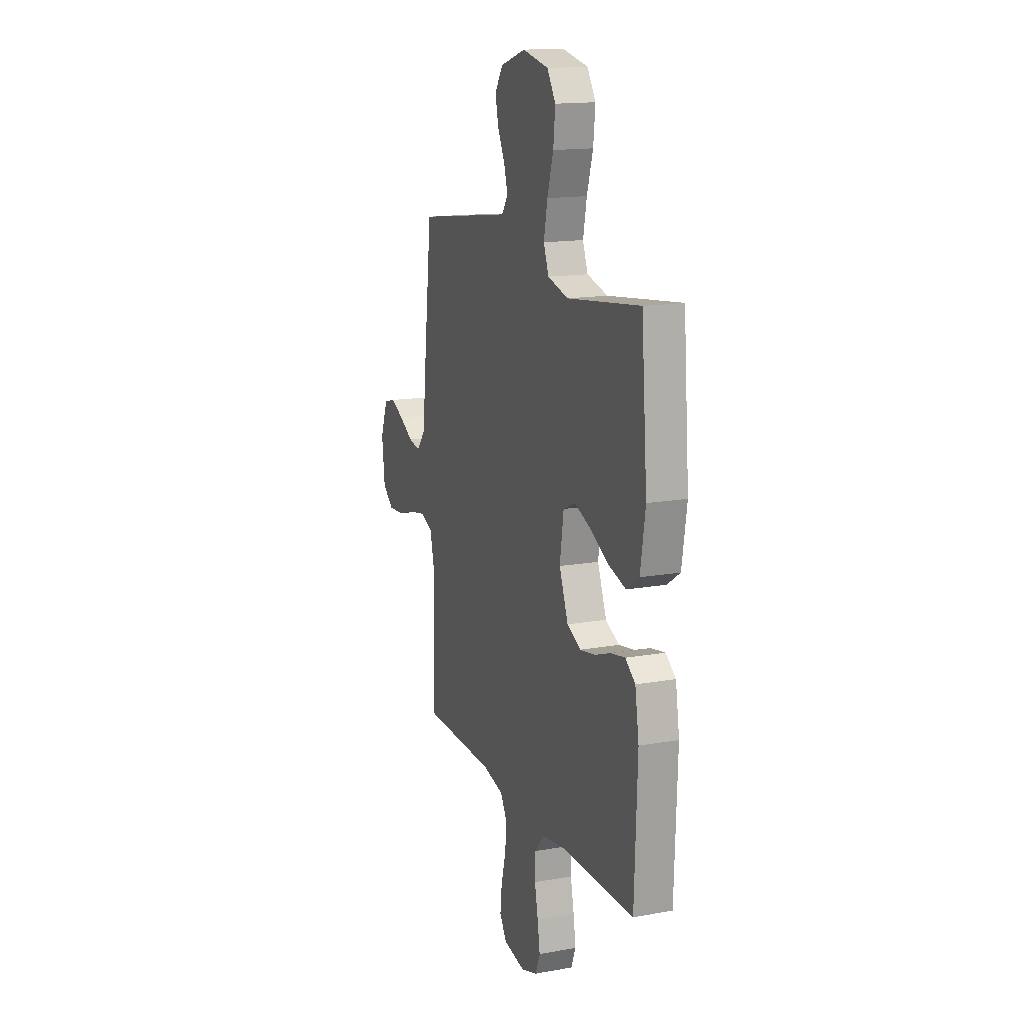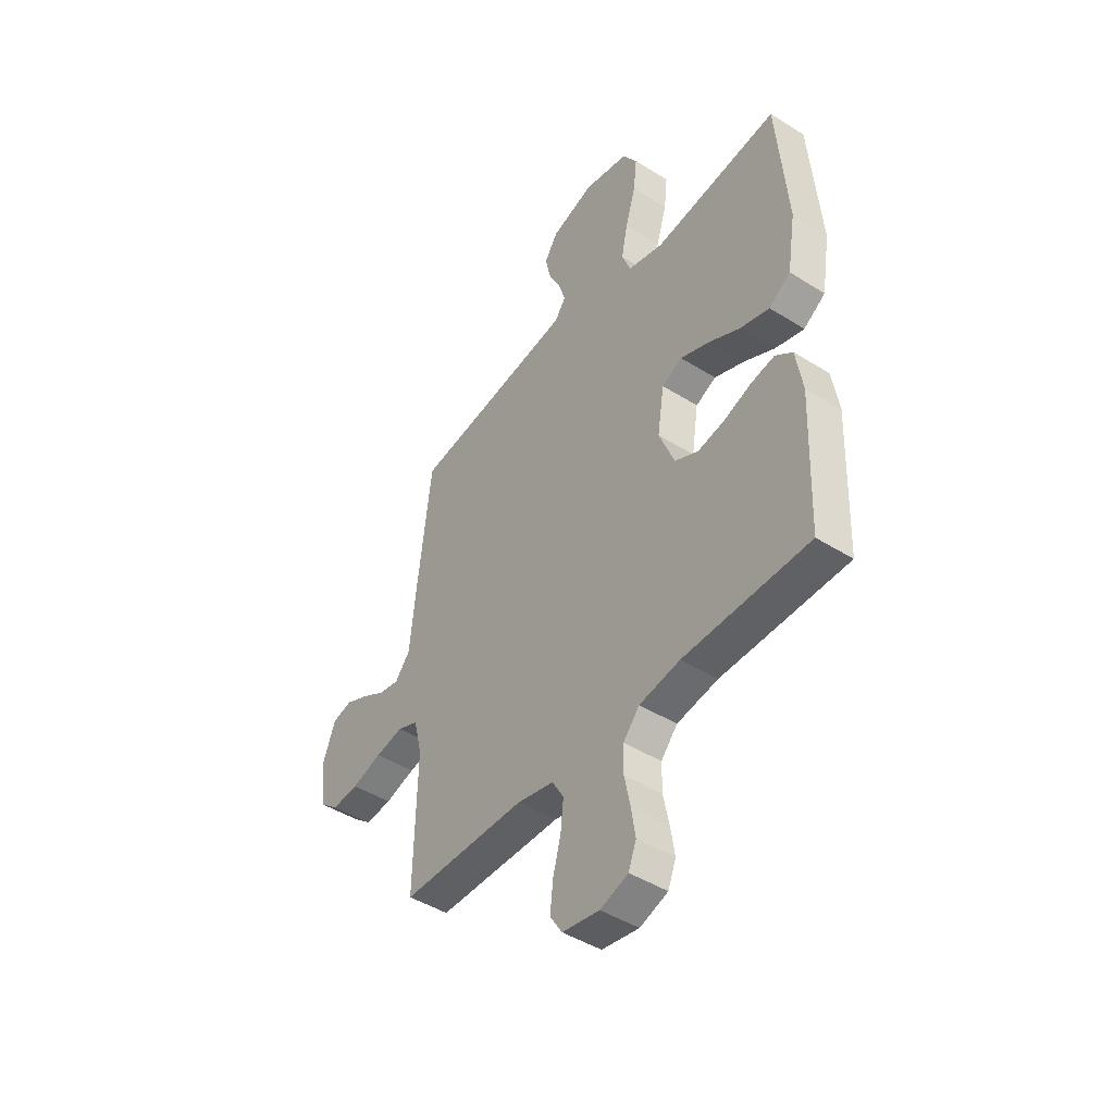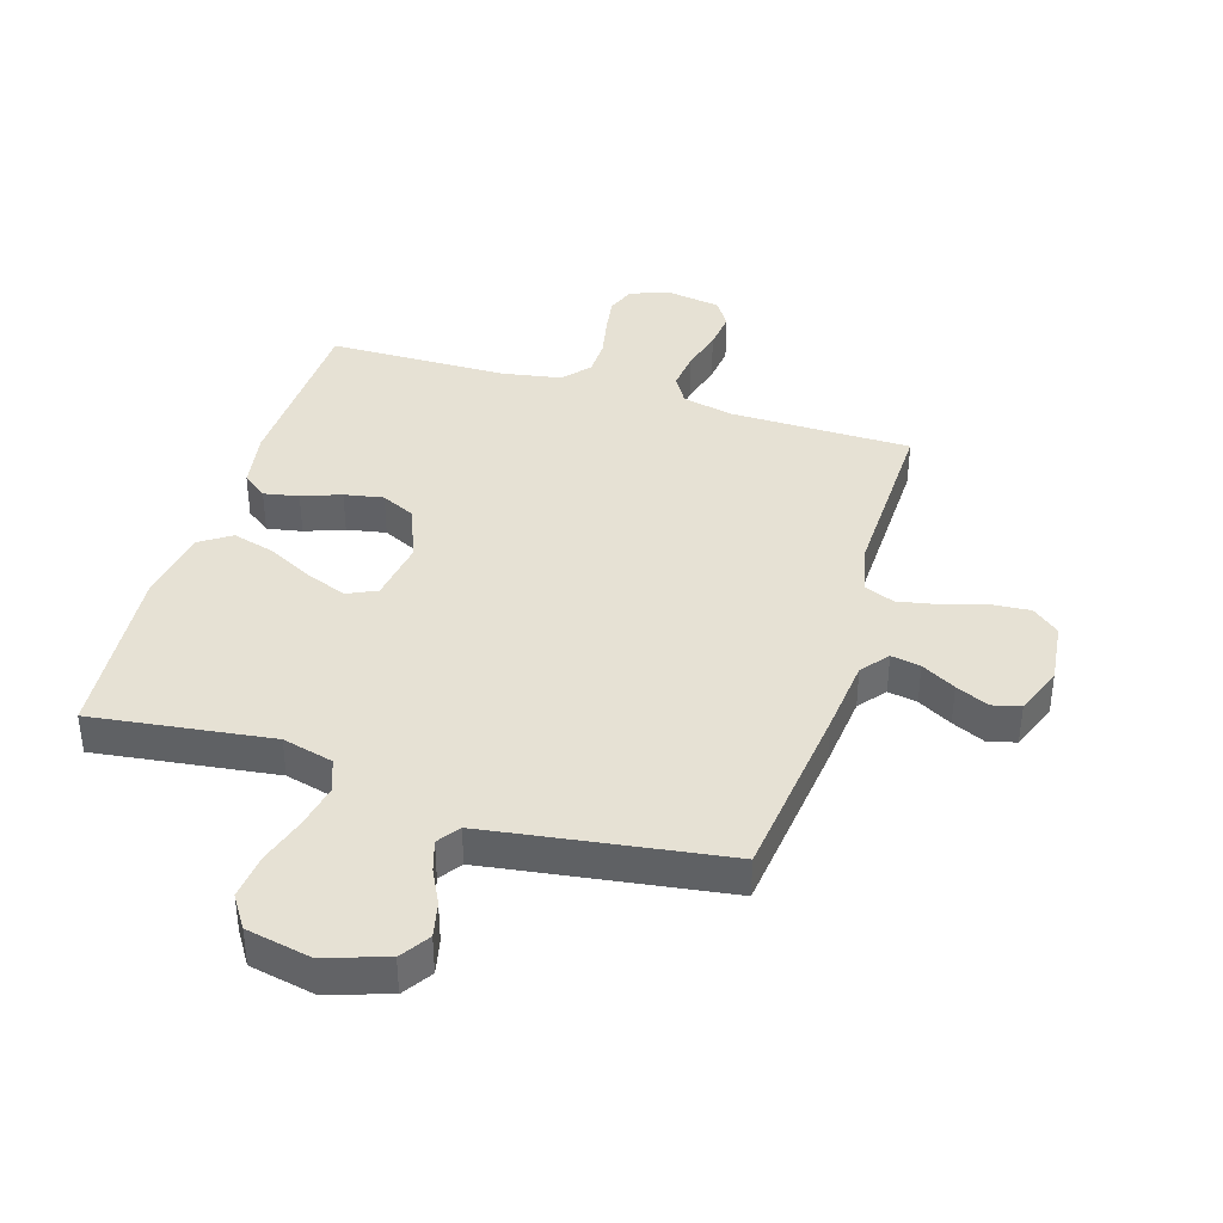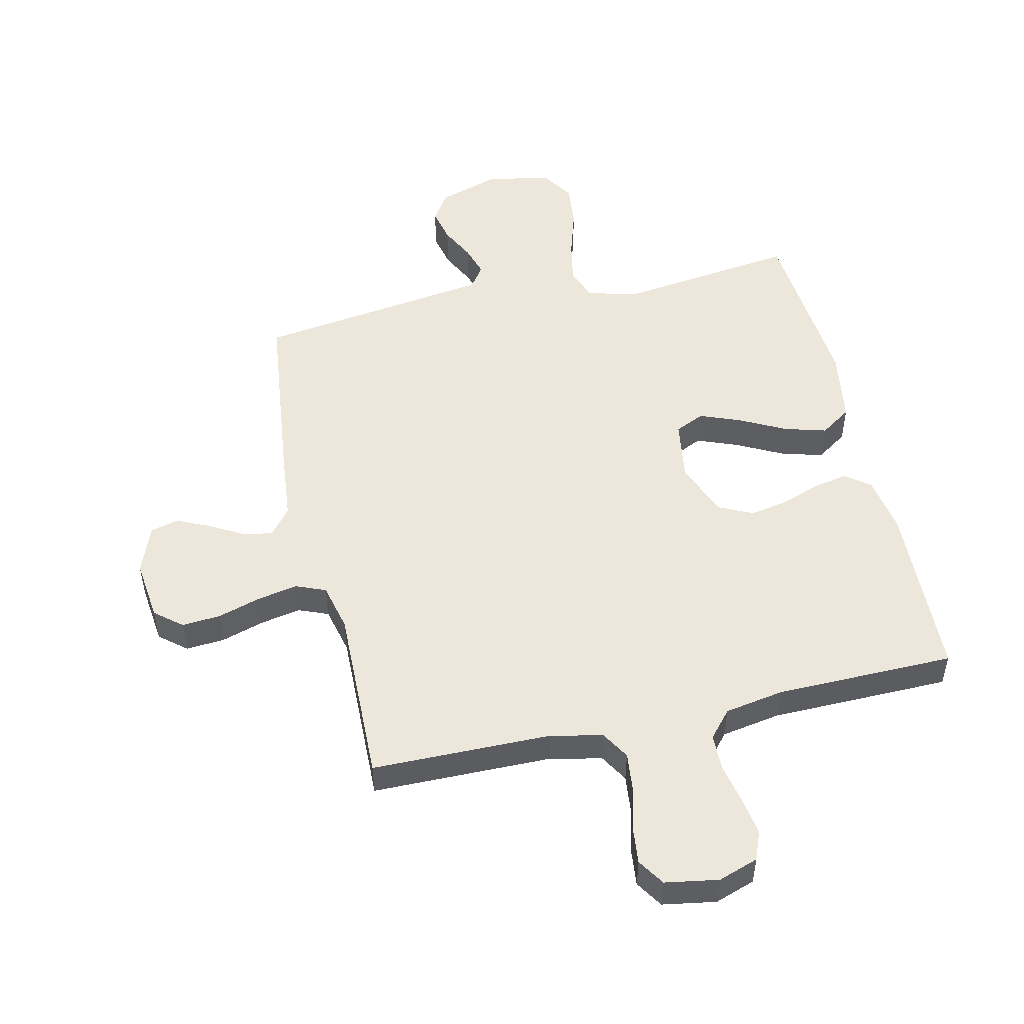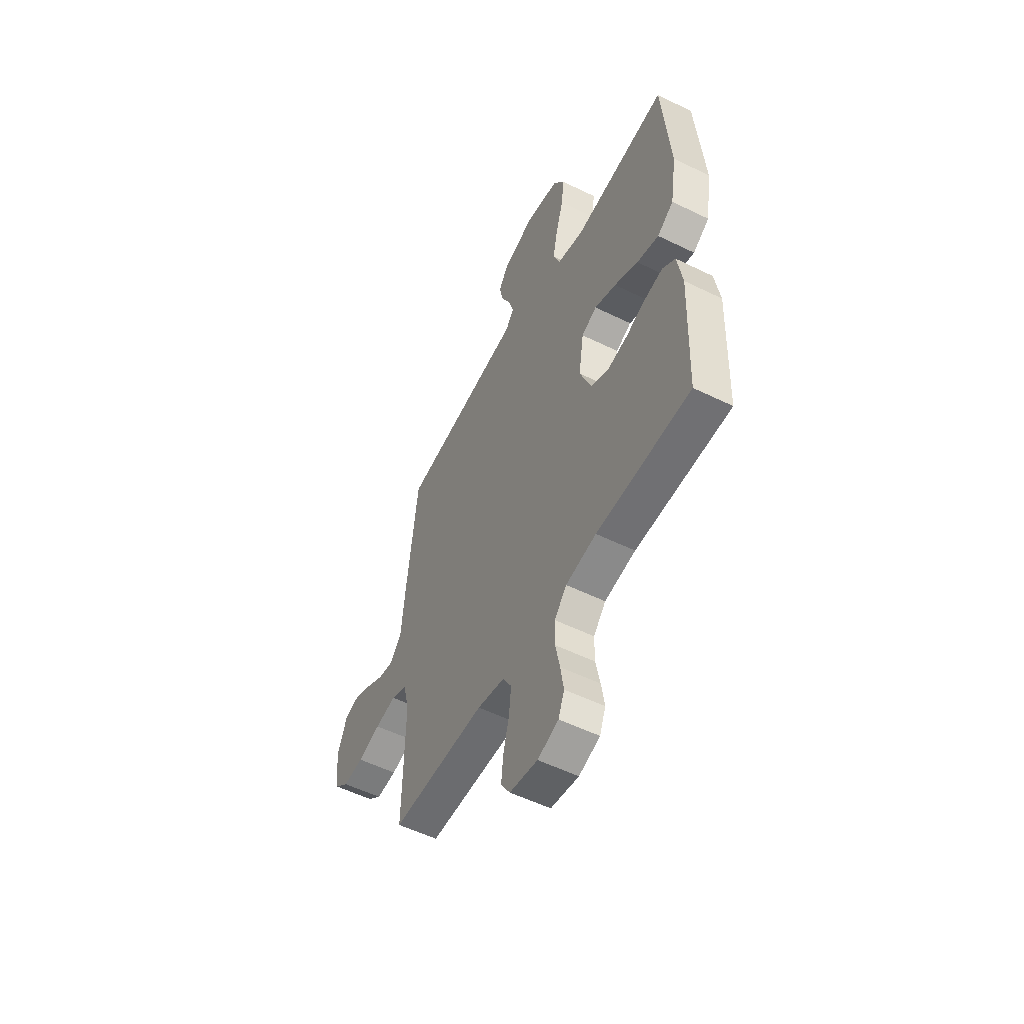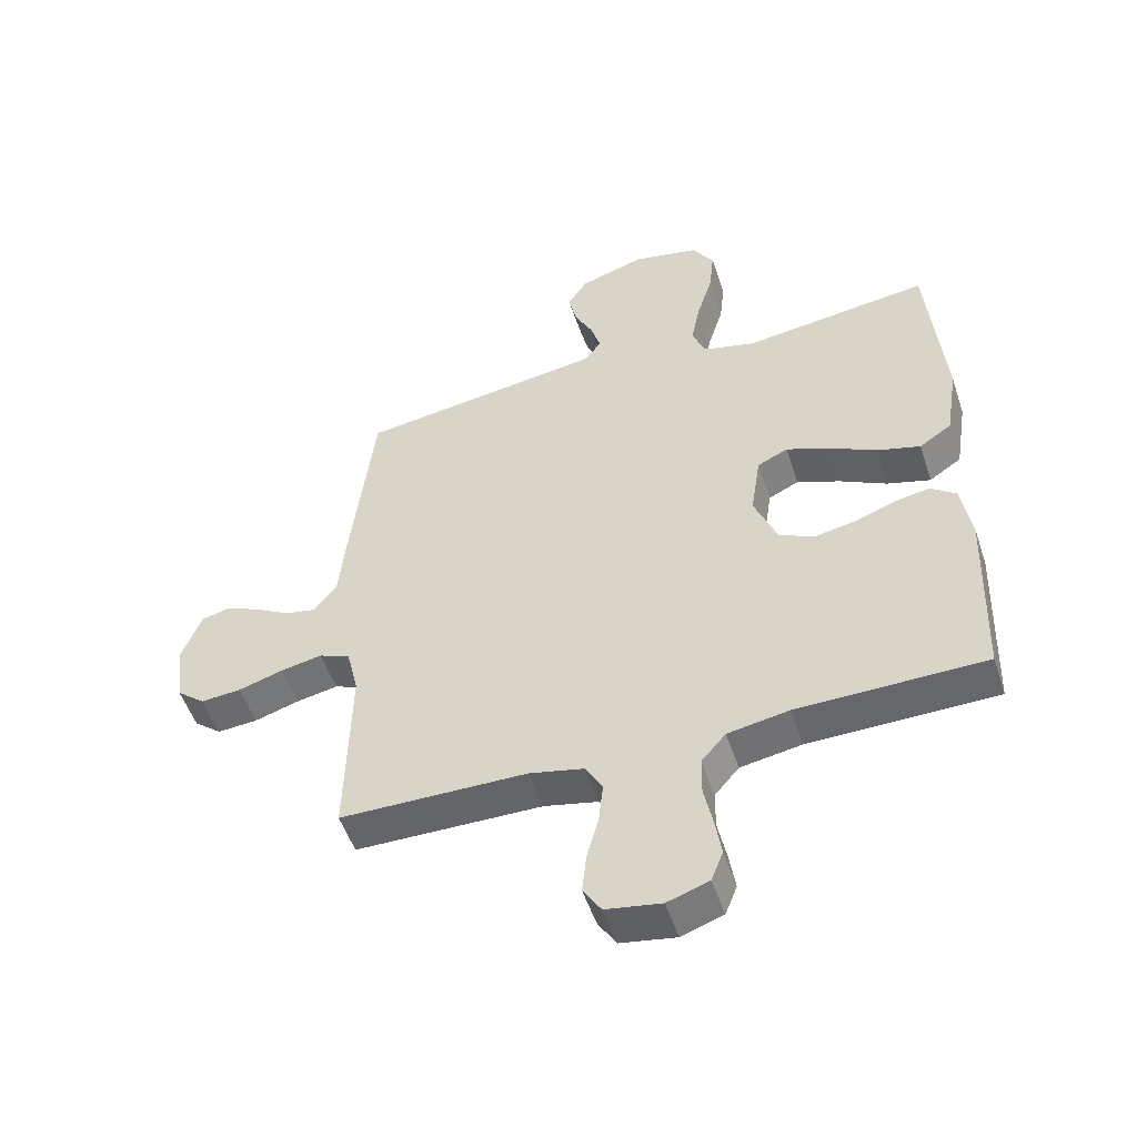
<metadata>
{"format":"obj","ext":"obj","renderer":"f3d","projection":"perspective","resolution":1024,"background":"white","views":[{"elev":15.5,"azim":-110.6,"up":"+Z"},{"elev":-45.0,"azim":-126.1,"up":"+Z"},{"elev":39.1,"azim":17.1,"up":"+Y"},{"elev":50.8,"azim":167.2,"up":"+Y"},{"elev":-54.3,"azim":-117.5,"up":"+Z"},{"elev":-51.8,"azim":-161.8,"up":"+Z"}]}
</metadata>
<code>
v -0.5 0.07 0.5
v -0.2 0.07 0.461
v -0.115 0.07 0.483
v -0.094 0.07 0.537
v -0.109 0.07 0.612
v -0.134 0.07 0.693
v -0.142 0.07 0.768
v -0.107 0.07 0.822
v 0 0.07 0.844
v 0.104 0.07 0.811
v 0.136 0.07 0.762
v 0.123 0.07 0.704
v 0.094 0.07 0.646
v 0.078 0.07 0.594
v 0.104 0.07 0.557
v 0.2 0.07 0.543
v 0.5 0.07 0.5
v 0.535 0.07 0.2
v 0.548 0.07 0.072
v 0.584 0.07 0.027
v 0.633 0.07 0.036
v 0.69 0.07 0.068
v 0.745 0.07 0.093
v 0.792 0.07 0.081
v 0.823 0.07 0
v 0.811 0.07 -0.103
v 0.766 0.07 -0.14
v 0.701 0.07 -0.135
v 0.629 0.07 -0.113
v 0.562 0.07 -0.1
v 0.512 0.07 -0.12
v 0.493 0.07 -0.2
v 0.5 0.07 -0.5
v 0.2 0.07 -0.503
v 0.113 0.07 -0.522
v 0.085 0.07 -0.569
v 0.092 0.07 -0.634
v 0.111 0.07 -0.705
v 0.118 0.07 -0.769
v 0.089 0.07 -0.814
v 0 0.07 -0.829
v -0.067 0.07 -0.806
v -0.086 0.07 -0.758
v -0.076 0.07 -0.695
v -0.062 0.07 -0.627
v -0.063 0.07 -0.566
v -0.102 0.07 -0.521
v -0.2 0.07 -0.504
v -0.5 0.07 -0.5
v -0.511 0.07 -0.2
v -0.495 0.07 -0.103
v -0.454 0.07 -0.072
v -0.396 0.07 -0.083
v -0.331 0.07 -0.107
v -0.266 0.07 -0.119
v -0.21 0.07 -0.092
v -0.173 0.07 0
v -0.189 0.07 0.104
v -0.238 0.07 0.127
v -0.307 0.07 0.1
v -0.383 0.07 0.061
v -0.453 0.07 0.041
v -0.505 0.07 0.076
v -0.525 0.07 0.2
v -0.5 0 0.5
v -0.2 0 0.461
v -0.115 0 0.483
v -0.094 0 0.537
v -0.109 0 0.612
v -0.134 0 0.693
v -0.142 0 0.768
v -0.107 0 0.822
v 0 0 0.844
v 0.104 0 0.811
v 0.136 0 0.762
v 0.123 0 0.704
v 0.094 0 0.646
v 0.078 0 0.594
v 0.104 0 0.557
v 0.2 0 0.543
v 0.5 0 0.5
v 0.535 0 0.2
v 0.548 0 0.072
v 0.584 0 0.027
v 0.633 0 0.036
v 0.69 0 0.068
v 0.745 0 0.093
v 0.792 0 0.081
v 0.823 0 0
v 0.811 0 -0.103
v 0.766 0 -0.14
v 0.701 0 -0.135
v 0.629 0 -0.113
v 0.562 0 -0.1
v 0.512 0 -0.12
v 0.493 0 -0.2
v 0.5 0 -0.5
v 0.2 0 -0.503
v 0.113 0 -0.522
v 0.085 0 -0.569
v 0.092 0 -0.634
v 0.111 0 -0.705
v 0.118 0 -0.769
v 0.089 0 -0.814
v 0 0 -0.829
v -0.067 0 -0.806
v -0.086 0 -0.758
v -0.076 0 -0.695
v -0.062 0 -0.627
v -0.063 0 -0.566
v -0.102 0 -0.521
v -0.2 0 -0.504
v -0.5 0 -0.5
v -0.511 0 -0.2
v -0.495 0 -0.103
v -0.454 0 -0.072
v -0.396 0 -0.083
v -0.331 0 -0.107
v -0.266 0 -0.119
v -0.21 0 -0.092
v -0.173 0 0
v -0.189 0 0.104
v -0.238 0 0.127
v -0.307 0 0.1
v -0.383 0 0.061
v -0.453 0 0.041
v -0.505 0 0.076
v -0.525 0 0.2
f 63 64 1 2
f 60 61 62 63
f 59 60 63 2
f 58 59 2 3
f 57 58 3 4
f 51 52 53 54
f 51 54 55
f 48 49 50 51
f 47 48 51 55
f 46 47 55 56
f 42 43 44 45
f 40 41 42 45
f 40 45 46
f 37 38 39 40
f 36 37 40 46
f 35 36 46 56
f 32 33 34
f 31 32 34 35
f 26 27 28 29
f 26 29 30
f 25 26 30
f 24 25 30
f 21 22 23 24
f 21 24 30 31
f 16 17 18 19
f 15 16 19
f 15 19 20
f 10 11 12 13
f 10 13 14
f 9 10 14
f 8 9 14
f 5 6 7 8
f 4 5 8 14
f 57 4 14 15
f 20 21 31 35
f 35 56 57
f 15 20 35 57
f 66 65 128 127
f 127 126 125 124
f 66 127 124 123
f 67 66 123 122
f 68 67 122 121
f 118 117 116 115
f 119 118 115
f 115 114 113 112
f 119 115 112 111
f 120 119 111 110
f 109 108 107 106
f 109 106 105 104
f 110 109 104
f 104 103 102 101
f 110 104 101 100
f 120 110 100 99
f 98 97 96
f 99 98 96 95
f 93 92 91 90
f 94 93 90
f 94 90 89
f 94 89 88
f 88 87 86 85
f 95 94 88 85
f 83 82 81 80
f 83 80 79
f 84 83 79
f 77 76 75 74
f 78 77 74
f 78 74 73
f 78 73 72
f 72 71 70 69
f 78 72 69 68
f 79 78 68 121
f 99 95 85 84
f 121 120 99
f 121 99 84 79
f 1 65 66 2
f 2 66 67 3
f 3 67 68 4
f 4 68 69 5
f 5 69 70 6
f 6 70 71 7
f 7 71 72 8
f 8 72 73 9
f 9 73 74 10
f 10 74 75 11
f 11 75 76 12
f 12 76 77 13
f 13 77 78 14
f 14 78 79 15
f 15 79 80 16
f 16 80 81 17
f 17 81 82 18
f 18 82 83 19
f 19 83 84 20
f 20 84 85 21
f 21 85 86 22
f 22 86 87 23
f 23 87 88 24
f 24 88 89 25
f 25 89 90 26
f 26 90 91 27
f 27 91 92 28
f 28 92 93 29
f 29 93 94 30
f 30 94 95 31
f 31 95 96 32
f 32 96 97 33
f 33 97 98 34
f 34 98 99 35
f 35 99 100 36
f 36 100 101 37
f 37 101 102 38
f 38 102 103 39
f 39 103 104 40
f 40 104 105 41
f 41 105 106 42
f 42 106 107 43
f 43 107 108 44
f 44 108 109 45
f 45 109 110 46
f 46 110 111 47
f 47 111 112 48
f 48 112 113 49
f 49 113 114 50
f 50 114 115 51
f 51 115 116 52
f 52 116 117 53
f 53 117 118 54
f 54 118 119 55
f 55 119 120 56
f 56 120 121 57
f 57 121 122 58
f 58 122 123 59
f 59 123 124 60
f 60 124 125 61
f 61 125 126 62
f 62 126 127 63
f 63 127 128 64
f 64 128 65 1

</code>
